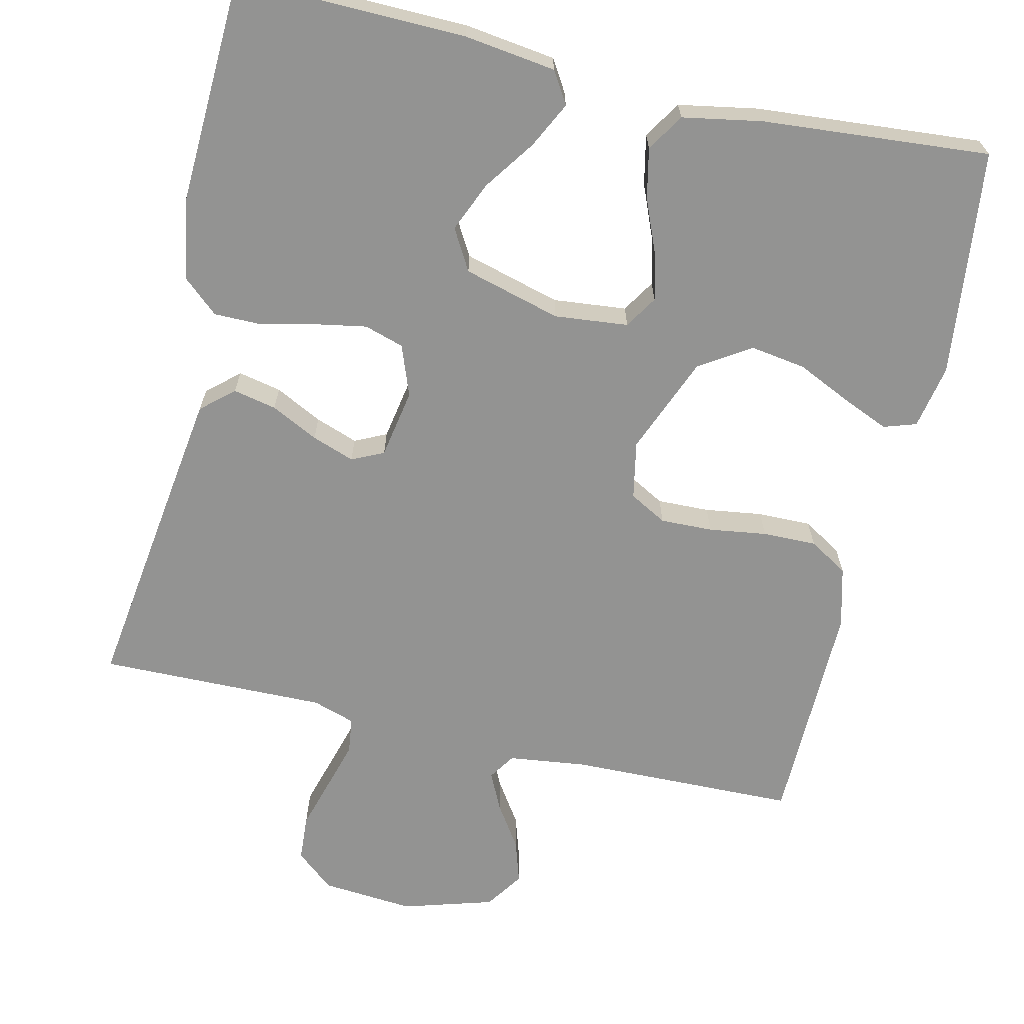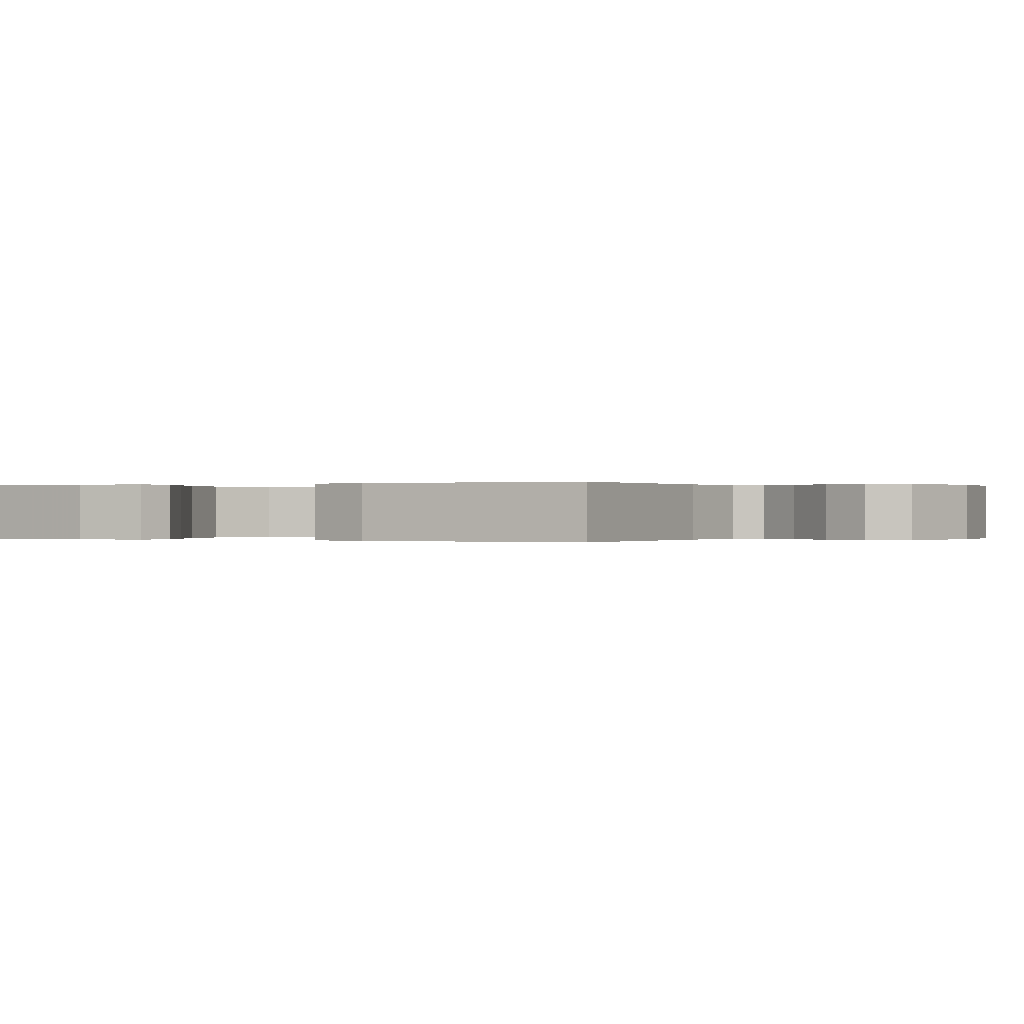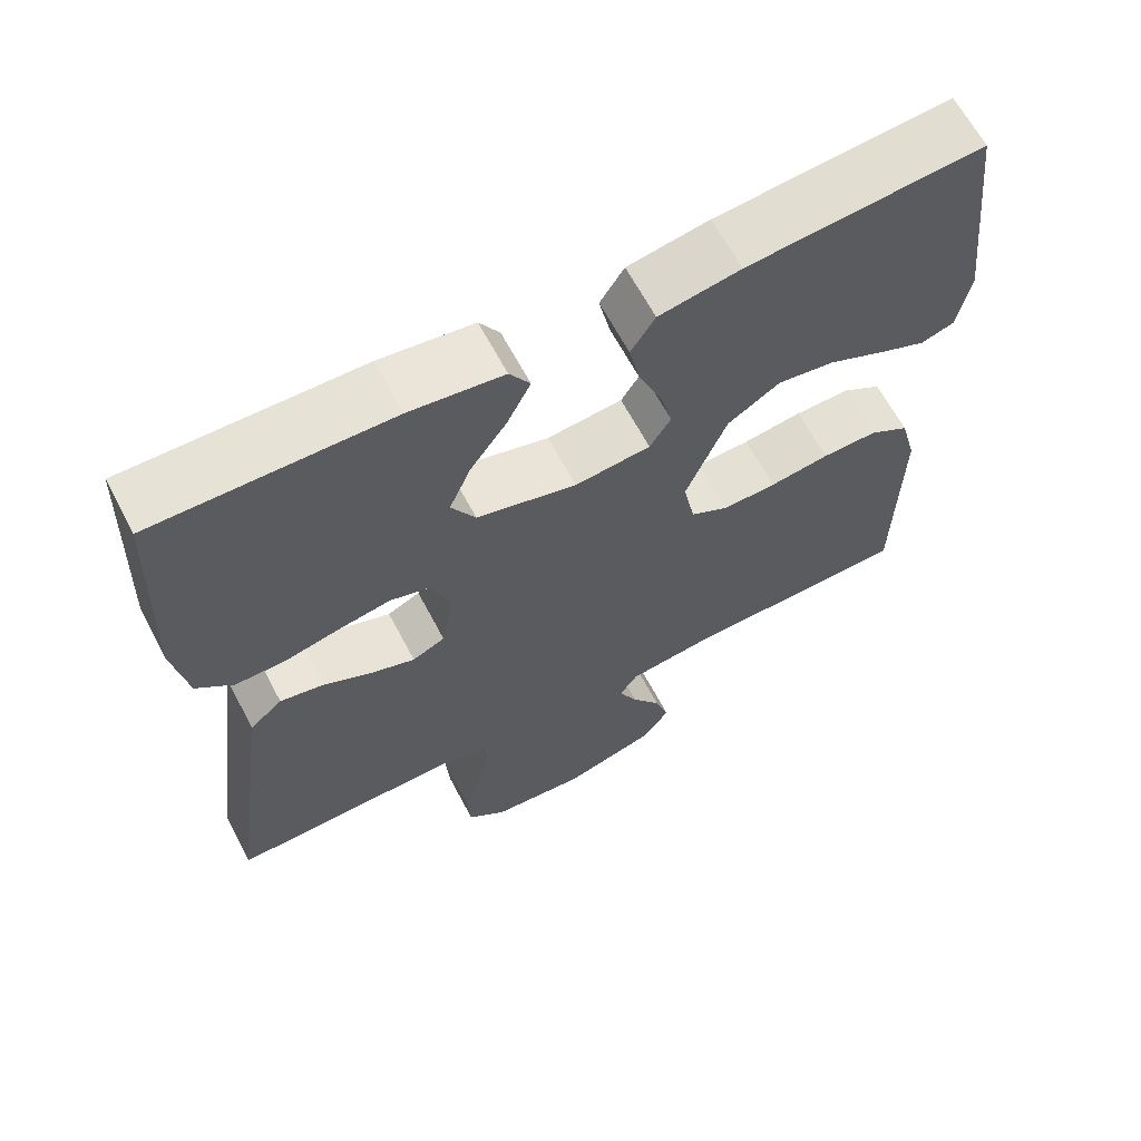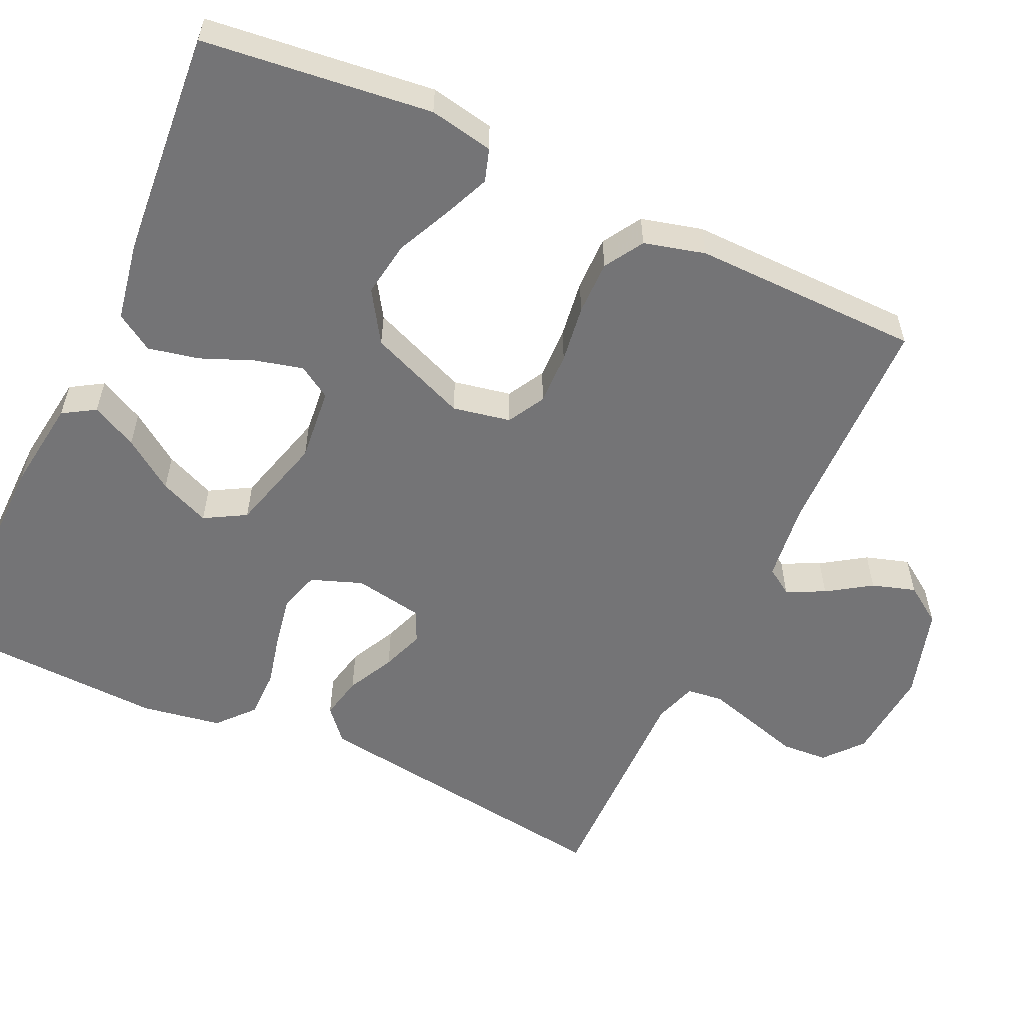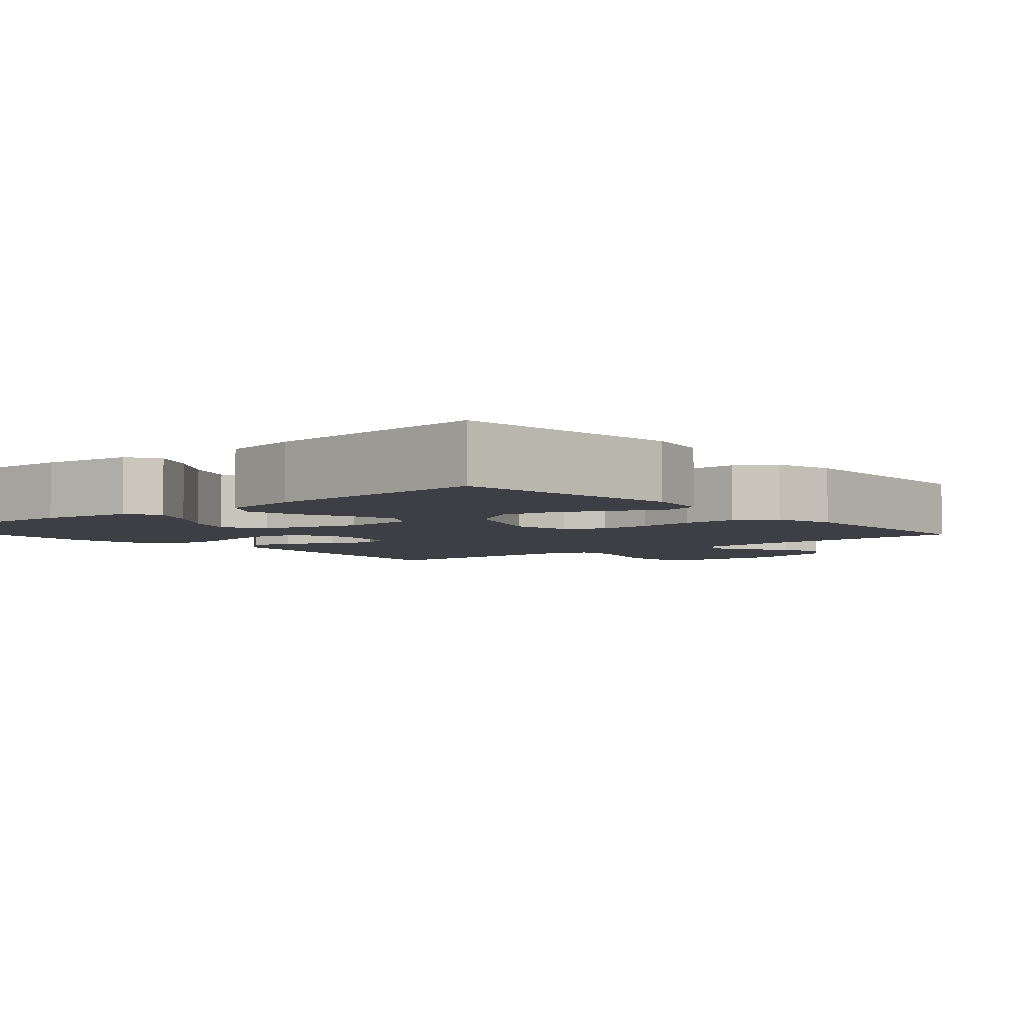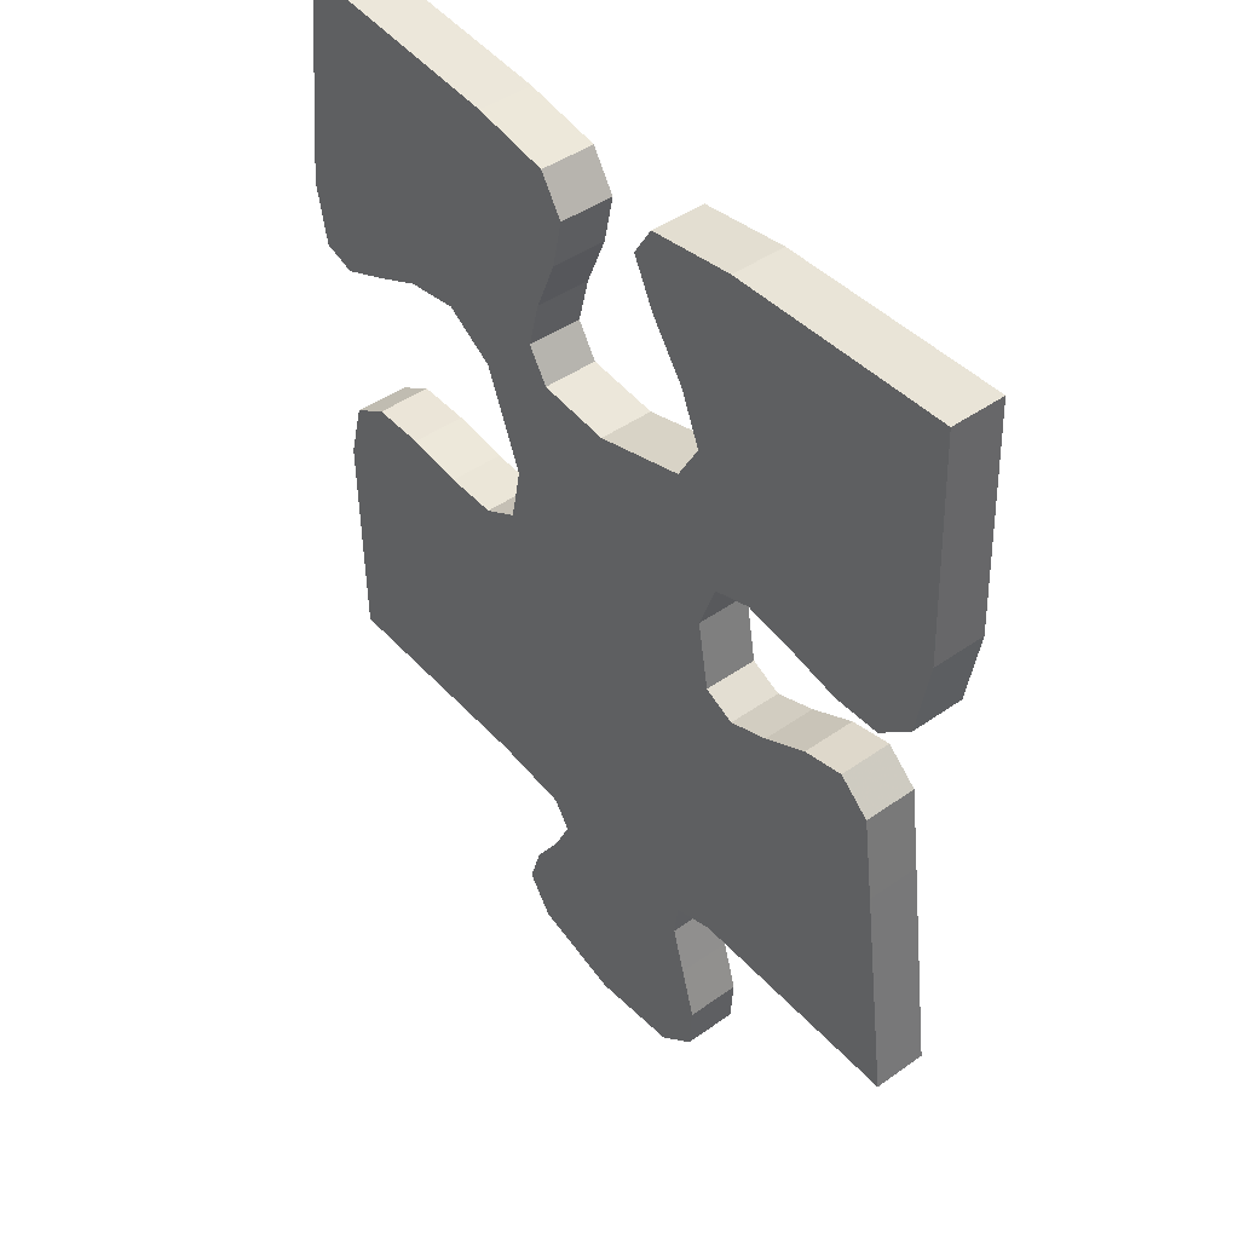
<metadata>
{"format":"obj","ext":"obj","renderer":"f3d","projection":"perspective","resolution":1024,"background":"white","views":[{"elev":-66.6,"azim":-13.1,"up":"+Y"},{"elev":-0.0,"azim":117.1,"up":"+Y"},{"elev":64.6,"azim":-27.8,"up":"+Z"},{"elev":-56.3,"azim":65.0,"up":"+Y"},{"elev":-4.4,"azim":40.2,"up":"+Y"},{"elev":44.5,"azim":-129.5,"up":"+Z"}]}
</metadata>
<code>
v 0.5 0.07 0.5
v 0.535 0.07 0.2
v 0.519 0.07 0.116
v 0.476 0.07 0.102
v 0.415 0.07 0.128
v 0.344 0.07 0.161
v 0.271 0.07 0.172
v 0.204 0.07 0.129
v 0.152 0.07 0
v 0.167 0.07 -0.076
v 0.216 0.07 -0.103
v 0.285 0.07 -0.101
v 0.361 0.07 -0.09
v 0.432 0.07 -0.089
v 0.483 0.07 -0.12
v 0.504 0.07 -0.2
v 0.5 0.07 -0.5
v 0.2 0.07 -0.507
v 0.097 0.07 -0.52
v 0.074 0.07 -0.555
v 0.098 0.07 -0.605
v 0.136 0.07 -0.662
v 0.154 0.07 -0.719
v 0.12 0.07 -0.769
v 0 0.07 -0.805
v -0.122 0.07 -0.795
v -0.172 0.07 -0.753
v -0.176 0.07 -0.692
v -0.156 0.07 -0.623
v -0.138 0.07 -0.56
v -0.144 0.07 -0.513
v -0.2 0.07 -0.495
v -0.5 0.07 -0.5
v -0.459 0.07 -0.2
v -0.443 0.07 -0.085
v -0.401 0.07 -0.048
v -0.344 0.07 -0.06
v -0.282 0.07 -0.091
v -0.226 0.07 -0.111
v -0.184 0.07 -0.091
v -0.168 0.07 0
v -0.193 0.07 0.067
v -0.245 0.07 0.083
v -0.311 0.07 0.071
v -0.383 0.07 0.054
v -0.447 0.07 0.054
v -0.494 0.07 0.095
v -0.512 0.07 0.2
v -0.5 0.07 0.5
v -0.2 0.07 0.495
v -0.08 0.07 0.479
v -0.054 0.07 0.437
v -0.084 0.07 0.377
v -0.131 0.07 0.31
v -0.159 0.07 0.244
v -0.128 0.07 0.19
v 0 0.07 0.155
v 0.097 0.07 0.165
v 0.124 0.07 0.208
v 0.108 0.07 0.271
v 0.079 0.07 0.341
v 0.065 0.07 0.407
v 0.096 0.07 0.456
v 0.2 0.07 0.475
v 0.5 0 0.5
v 0.535 0 0.2
v 0.519 0 0.116
v 0.476 0 0.102
v 0.415 0 0.128
v 0.344 0 0.161
v 0.271 0 0.172
v 0.204 0 0.129
v 0.152 0 0
v 0.167 0 -0.076
v 0.216 0 -0.103
v 0.285 0 -0.101
v 0.361 0 -0.09
v 0.432 0 -0.089
v 0.483 0 -0.12
v 0.504 0 -0.2
v 0.5 0 -0.5
v 0.2 0 -0.507
v 0.097 0 -0.52
v 0.074 0 -0.555
v 0.098 0 -0.605
v 0.136 0 -0.662
v 0.154 0 -0.719
v 0.12 0 -0.769
v 0 0 -0.805
v -0.122 0 -0.795
v -0.172 0 -0.753
v -0.176 0 -0.692
v -0.156 0 -0.623
v -0.138 0 -0.56
v -0.144 0 -0.513
v -0.2 0 -0.495
v -0.5 0 -0.5
v -0.459 0 -0.2
v -0.443 0 -0.085
v -0.401 0 -0.048
v -0.344 0 -0.06
v -0.282 0 -0.091
v -0.226 0 -0.111
v -0.184 0 -0.091
v -0.168 0 0
v -0.193 0 0.067
v -0.245 0 0.083
v -0.311 0 0.071
v -0.383 0 0.054
v -0.447 0 0.054
v -0.494 0 0.095
v -0.512 0 0.2
v -0.5 0 0.5
v -0.2 0 0.495
v -0.08 0 0.479
v -0.054 0 0.437
v -0.084 0 0.377
v -0.131 0 0.31
v -0.159 0 0.244
v -0.128 0 0.19
v 0 0 0.155
v 0.097 0 0.165
v 0.124 0 0.208
v 0.108 0 0.271
v 0.079 0 0.341
v 0.065 0 0.407
v 0.096 0 0.456
v 0.2 0 0.475
f 60 61 62 63
f 59 60 63 64
f 51 52 53 54
f 51 54 55
f 50 51 55
f 49 50 55
f 48 49 55 56
f 44 45 46 47
f 43 44 47 48
f 42 43 48 56
f 35 36 37 38
f 35 38 39
f 32 33 34 35
f 31 32 35 39
f 26 27 28 29
f 26 29 30
f 25 26 30
f 24 25 30 31
f 21 22 23 24
f 20 21 24 31
f 15 16 17 18
f 15 18 19
f 12 13 14 15
f 11 12 15 19
f 10 11 19 20
f 3 4 5 6
f 1 2 3 6
f 59 64 1 6
f 41 42 56 57
f 40 41 57 58
f 20 31 39 40
f 9 10 20 40
f 8 9 40 58
f 7 8 58 59
f 6 7 59
f 127 126 125 124
f 128 127 124 123
f 118 117 116 115
f 119 118 115
f 119 115 114
f 119 114 113
f 120 119 113 112
f 111 110 109 108
f 112 111 108 107
f 120 112 107 106
f 102 101 100 99
f 103 102 99
f 99 98 97 96
f 103 99 96 95
f 93 92 91 90
f 94 93 90
f 94 90 89
f 95 94 89 88
f 88 87 86 85
f 95 88 85 84
f 82 81 80 79
f 83 82 79
f 79 78 77 76
f 83 79 76 75
f 84 83 75 74
f 70 69 68 67
f 70 67 66 65
f 70 65 128 123
f 121 120 106 105
f 122 121 105 104
f 104 103 95 84
f 104 84 74 73
f 122 104 73 72
f 123 122 72 71
f 123 71 70
f 1 65 66 2
f 2 66 67 3
f 3 67 68 4
f 4 68 69 5
f 5 69 70 6
f 6 70 71 7
f 7 71 72 8
f 8 72 73 9
f 9 73 74 10
f 10 74 75 11
f 11 75 76 12
f 12 76 77 13
f 13 77 78 14
f 14 78 79 15
f 15 79 80 16
f 16 80 81 17
f 17 81 82 18
f 18 82 83 19
f 19 83 84 20
f 20 84 85 21
f 21 85 86 22
f 22 86 87 23
f 23 87 88 24
f 24 88 89 25
f 25 89 90 26
f 26 90 91 27
f 27 91 92 28
f 28 92 93 29
f 29 93 94 30
f 30 94 95 31
f 31 95 96 32
f 32 96 97 33
f 33 97 98 34
f 34 98 99 35
f 35 99 100 36
f 36 100 101 37
f 37 101 102 38
f 38 102 103 39
f 39 103 104 40
f 40 104 105 41
f 41 105 106 42
f 42 106 107 43
f 43 107 108 44
f 44 108 109 45
f 45 109 110 46
f 46 110 111 47
f 47 111 112 48
f 48 112 113 49
f 49 113 114 50
f 50 114 115 51
f 51 115 116 52
f 52 116 117 53
f 53 117 118 54
f 54 118 119 55
f 55 119 120 56
f 56 120 121 57
f 57 121 122 58
f 58 122 123 59
f 59 123 124 60
f 60 124 125 61
f 61 125 126 62
f 62 126 127 63
f 63 127 128 64
f 64 128 65 1

</code>
